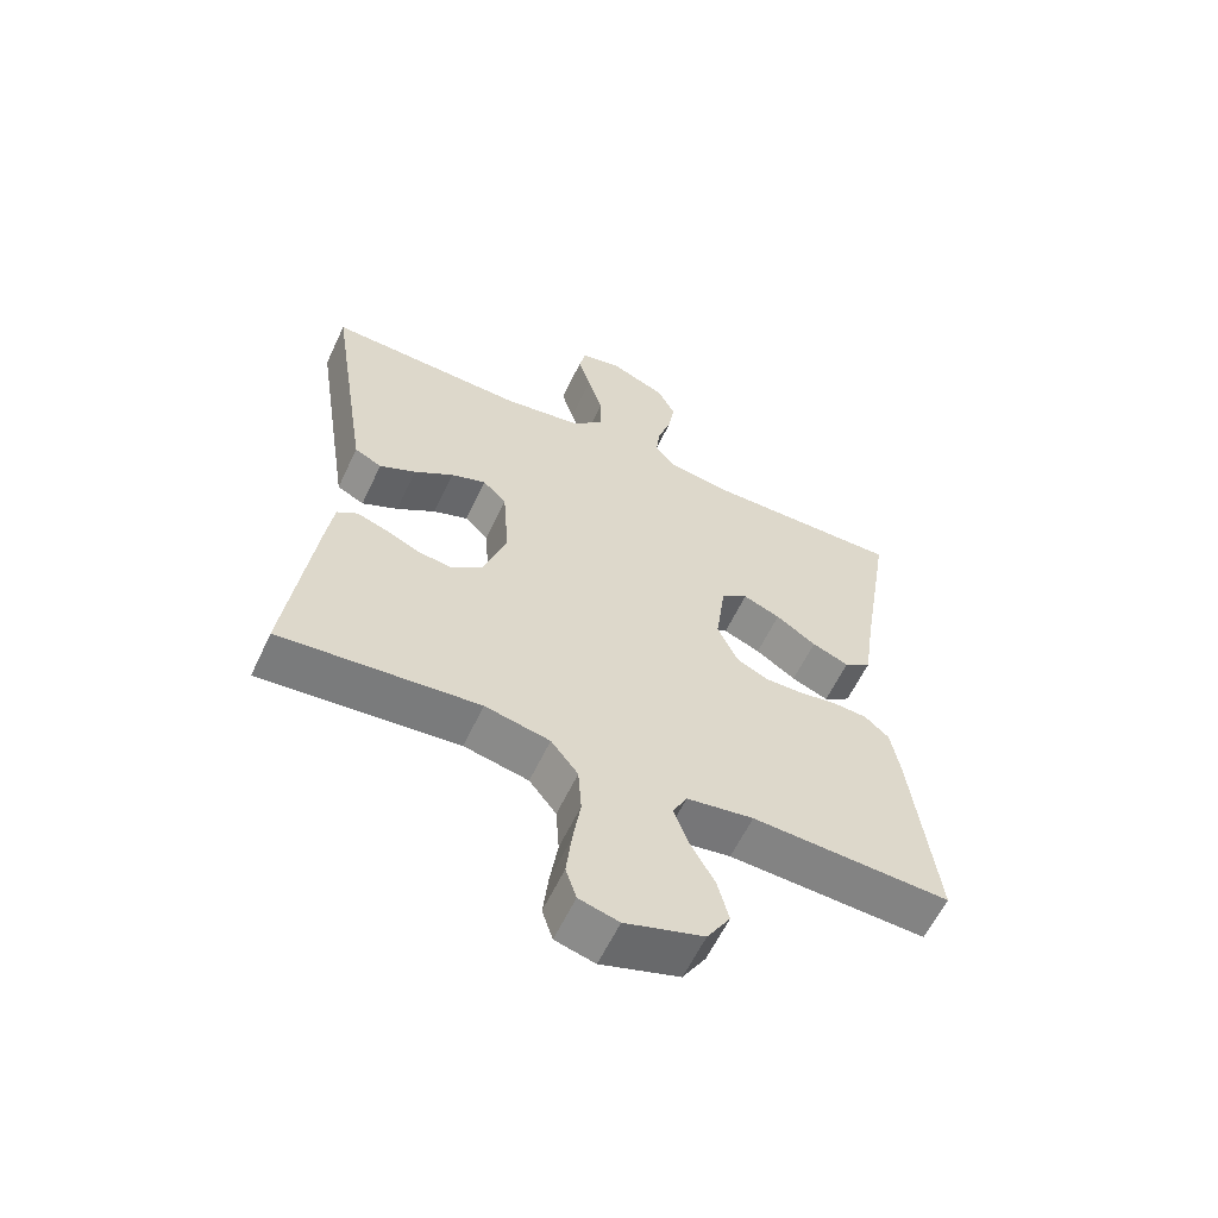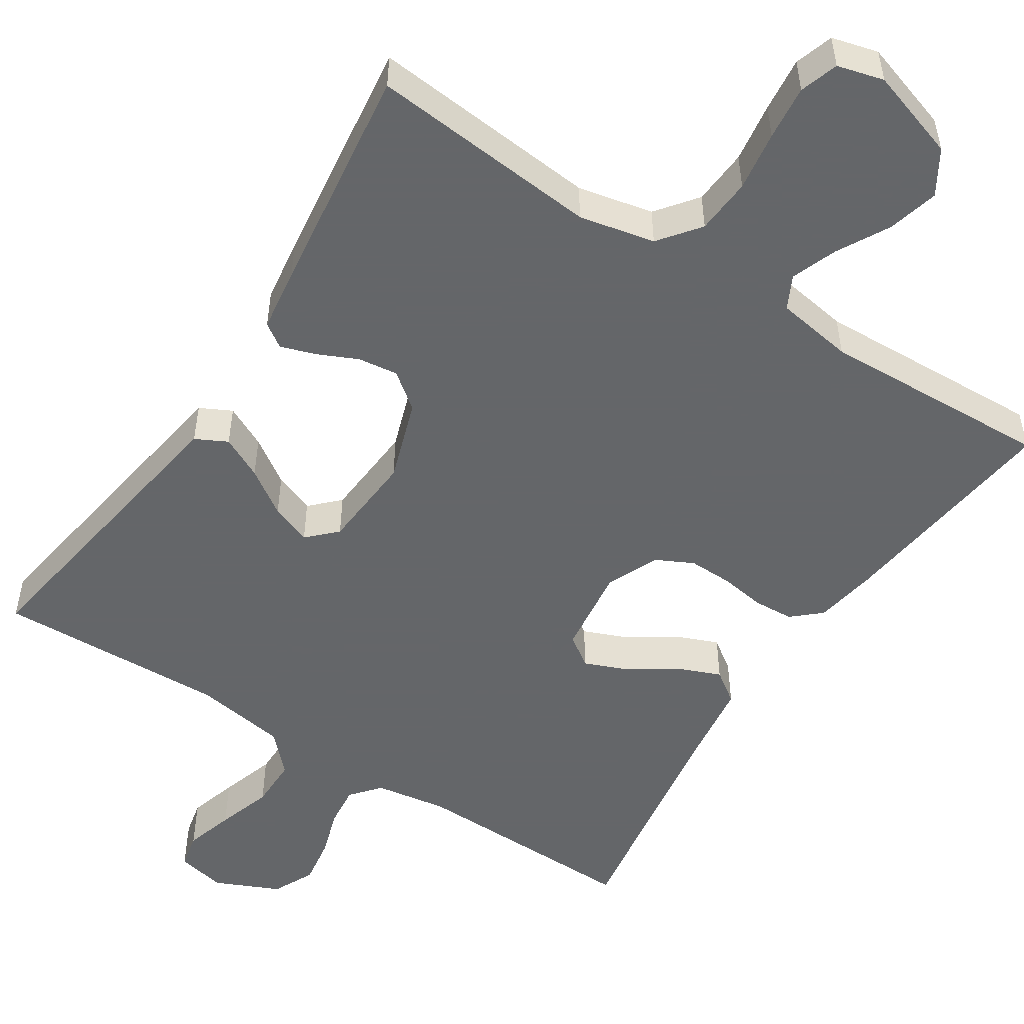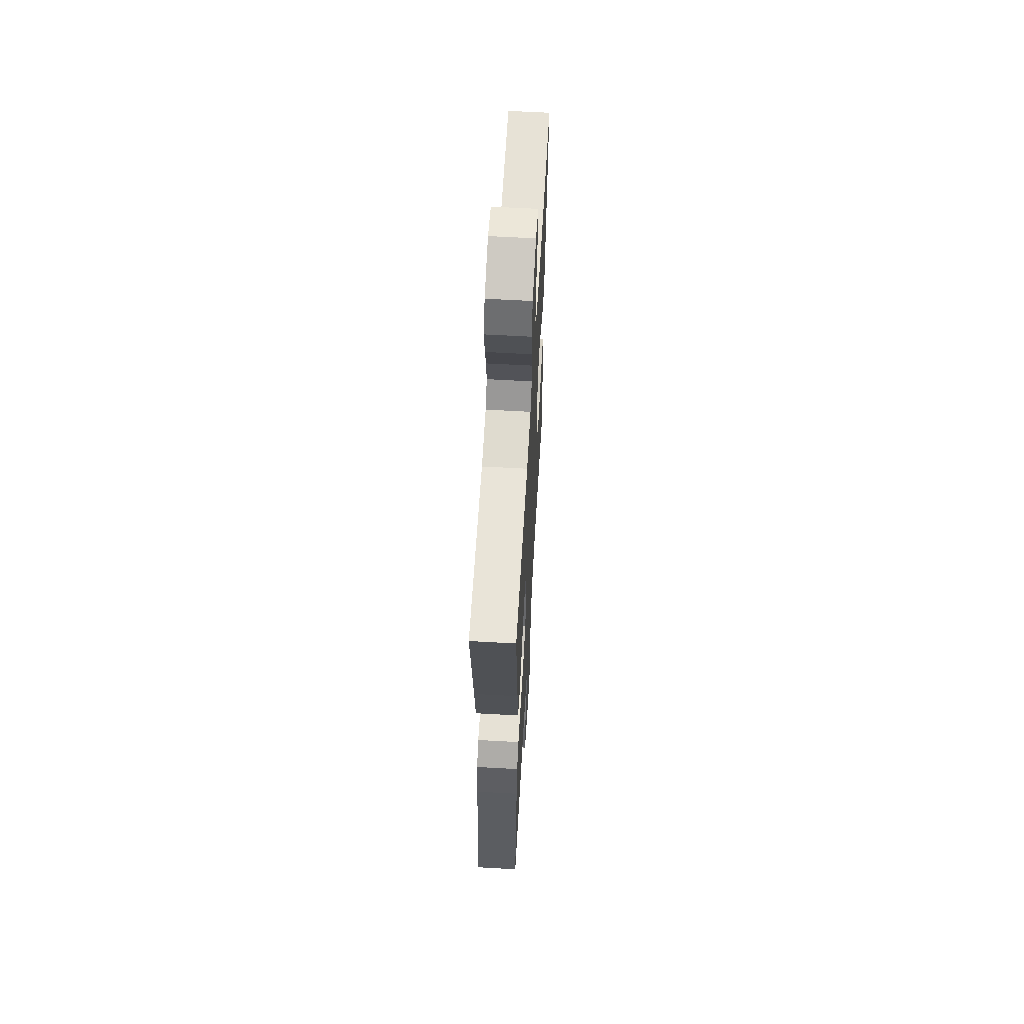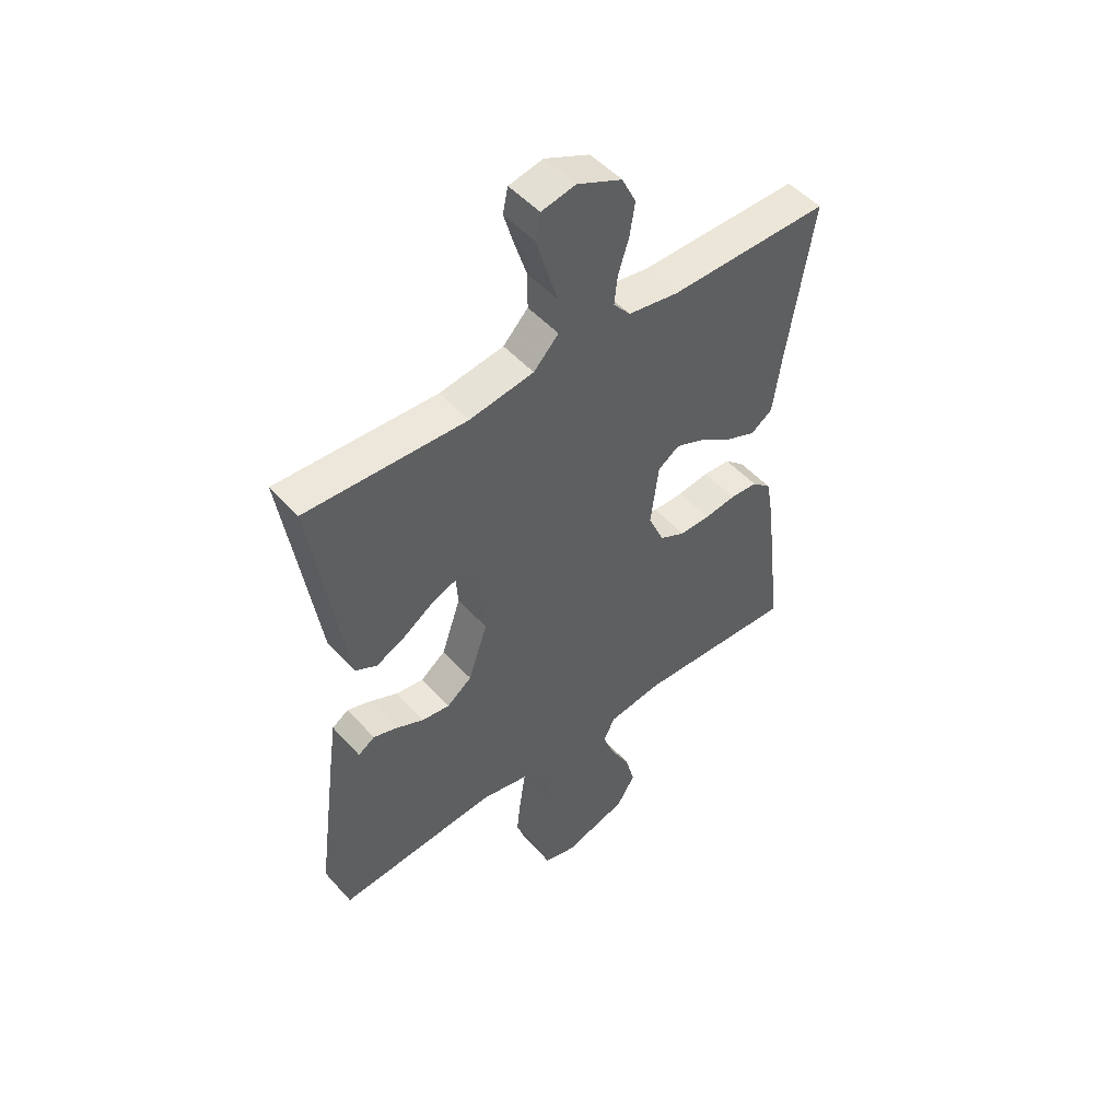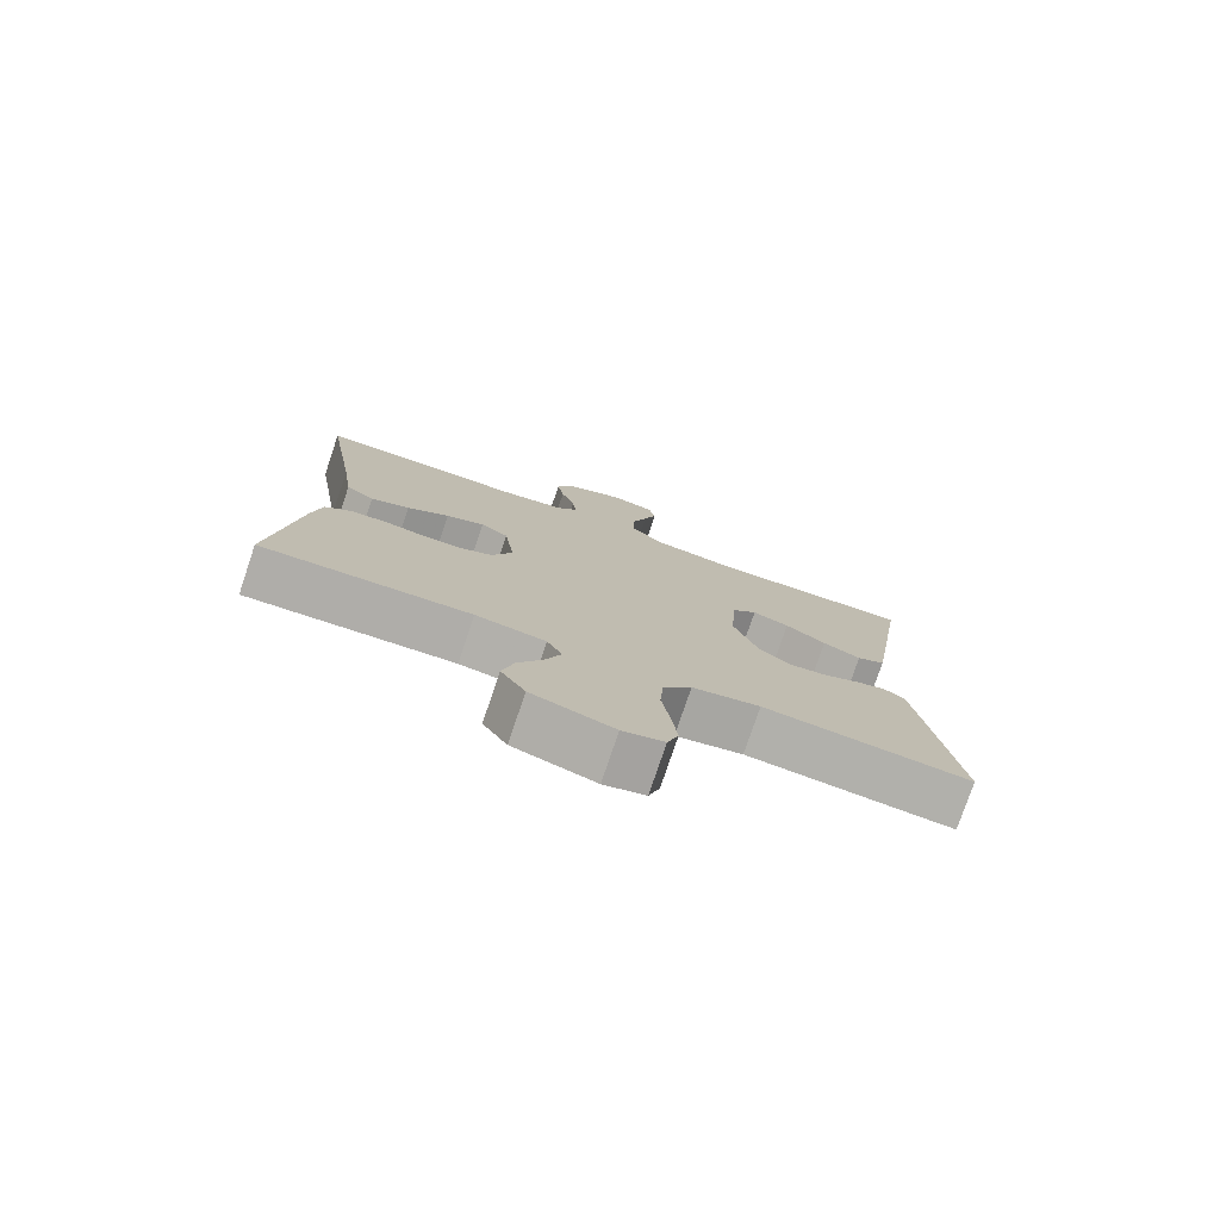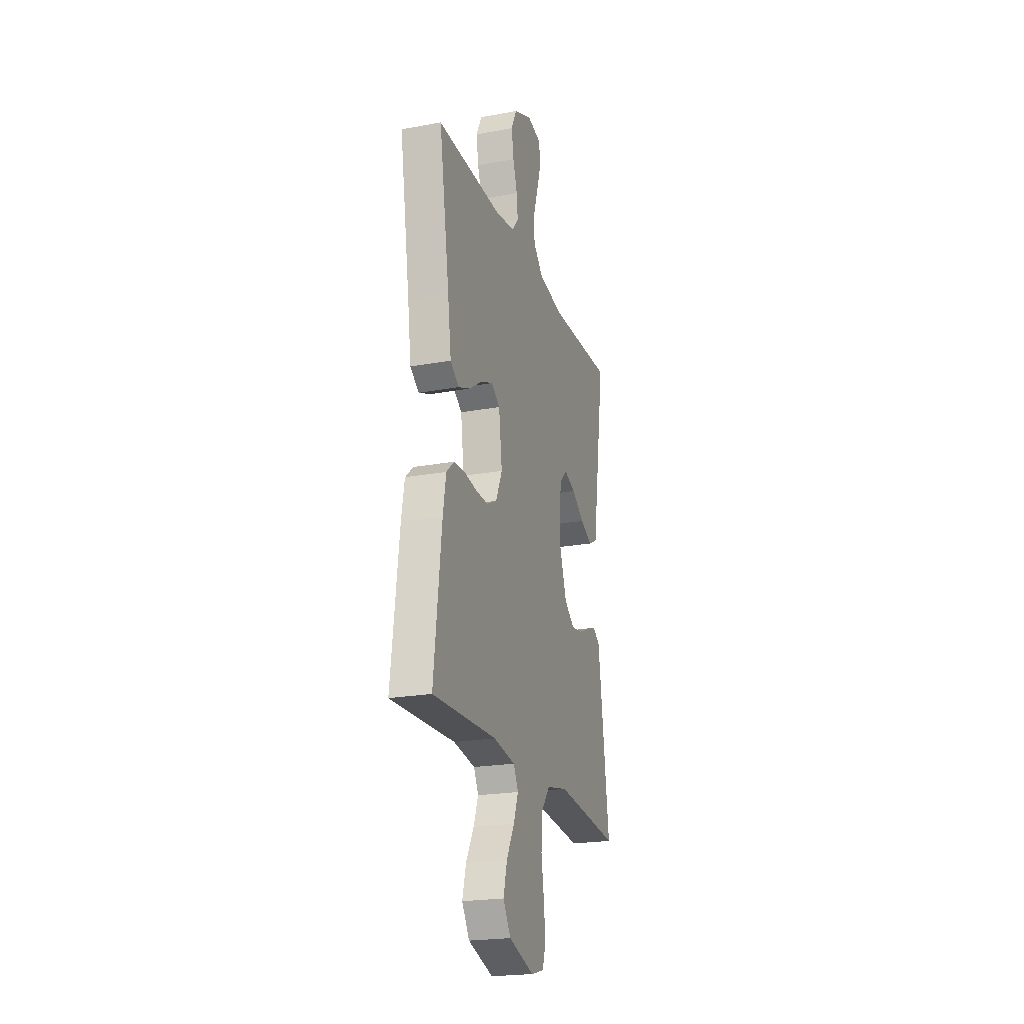
<metadata>
{"format":"obj","ext":"obj","renderer":"f3d","projection":"perspective","resolution":1024,"background":"white","views":[{"elev":-60.3,"azim":154.8,"up":"+Z"},{"elev":-51.7,"azim":147.0,"up":"+Y"},{"elev":61.1,"azim":-86.7,"up":"+Z"},{"elev":49.9,"azim":140.0,"up":"+Z"},{"elev":-77.8,"azim":-18.7,"up":"+Z"},{"elev":-22.2,"azim":-72.2,"up":"+Z"}]}
</metadata>
<code>
v -0.5 0.07 0.5
v -0.2 0.07 0.496
v -0.106 0.07 0.511
v -0.074 0.07 0.549
v -0.08 0.07 0.603
v -0.1 0.07 0.665
v -0.11 0.07 0.727
v -0.084 0.07 0.781
v 0 0.07 0.819
v 0.064 0.07 0.805
v 0.074 0.07 0.759
v 0.055 0.07 0.695
v 0.032 0.07 0.623
v 0.032 0.07 0.557
v 0.079 0.07 0.508
v 0.2 0.07 0.489
v 0.5 0.07 0.5
v 0.454 0.07 0.2
v 0.438 0.07 0.096
v 0.397 0.07 0.075
v 0.342 0.07 0.102
v 0.283 0.07 0.142
v 0.23 0.07 0.162
v 0.194 0.07 0.126
v 0.185 0.07 0
v 0.221 0.07 -0.106
v 0.268 0.07 -0.142
v 0.32 0.07 -0.135
v 0.372 0.07 -0.111
v 0.417 0.07 -0.096
v 0.448 0.07 -0.117
v 0.46 0.07 -0.2
v 0.5 0.07 -0.5
v 0.2 0.07 -0.472
v 0.102 0.07 -0.493
v 0.061 0.07 -0.546
v 0.056 0.07 -0.619
v 0.068 0.07 -0.697
v 0.076 0.07 -0.768
v 0.06 0.07 -0.818
v 0 0.07 -0.834
v -0.118 0.07 -0.796
v -0.153 0.07 -0.739
v -0.136 0.07 -0.673
v -0.099 0.07 -0.605
v -0.077 0.07 -0.546
v -0.099 0.07 -0.503
v -0.2 0.07 -0.487
v -0.5 0.07 -0.5
v -0.464 0.07 -0.2
v -0.45 0.07 -0.118
v -0.413 0.07 -0.085
v -0.361 0.07 -0.082
v -0.302 0.07 -0.091
v -0.245 0.07 -0.092
v -0.197 0.07 -0.068
v -0.167 0.07 0
v -0.182 0.07 0.115
v -0.222 0.07 0.143
v -0.278 0.07 0.12
v -0.339 0.07 0.079
v -0.395 0.07 0.056
v -0.436 0.07 0.085
v -0.452 0.07 0.2
v -0.5 0 0.5
v -0.2 0 0.496
v -0.106 0 0.511
v -0.074 0 0.549
v -0.08 0 0.603
v -0.1 0 0.665
v -0.11 0 0.727
v -0.084 0 0.781
v 0 0 0.819
v 0.064 0 0.805
v 0.074 0 0.759
v 0.055 0 0.695
v 0.032 0 0.623
v 0.032 0 0.557
v 0.079 0 0.508
v 0.2 0 0.489
v 0.5 0 0.5
v 0.454 0 0.2
v 0.438 0 0.096
v 0.397 0 0.075
v 0.342 0 0.102
v 0.283 0 0.142
v 0.23 0 0.162
v 0.194 0 0.126
v 0.185 0 0
v 0.221 0 -0.106
v 0.268 0 -0.142
v 0.32 0 -0.135
v 0.372 0 -0.111
v 0.417 0 -0.096
v 0.448 0 -0.117
v 0.46 0 -0.2
v 0.5 0 -0.5
v 0.2 0 -0.472
v 0.102 0 -0.493
v 0.061 0 -0.546
v 0.056 0 -0.619
v 0.068 0 -0.697
v 0.076 0 -0.768
v 0.06 0 -0.818
v 0 0 -0.834
v -0.118 0 -0.796
v -0.153 0 -0.739
v -0.136 0 -0.673
v -0.099 0 -0.605
v -0.077 0 -0.546
v -0.099 0 -0.503
v -0.2 0 -0.487
v -0.5 0 -0.5
v -0.464 0 -0.2
v -0.45 0 -0.118
v -0.413 0 -0.085
v -0.361 0 -0.082
v -0.302 0 -0.091
v -0.245 0 -0.092
v -0.197 0 -0.068
v -0.167 0 0
v -0.182 0 0.115
v -0.222 0 0.143
v -0.278 0 0.12
v -0.339 0 0.079
v -0.395 0 0.056
v -0.436 0 0.085
v -0.452 0 0.2
f 61 62 63 64
f 60 61 64 1
f 59 60 1 2
f 58 59 2 3
f 57 58 3 4
f 51 52 53 54
f 51 54 55
f 48 49 50 51
f 47 48 51 55
f 46 47 55 56
f 42 43 44 45
f 42 45 46
f 41 42 46
f 37 38 39 40
f 37 40 41 46
f 31 32 33 34
f 31 34 35
f 28 29 30 31
f 28 31 35
f 27 28 35 36
f 19 20 21 22
f 19 22 23
f 16 17 18 19
f 15 16 19 23
f 14 15 23 24
f 10 11 12 13
f 8 9 10 13
f 8 13 14
f 5 6 7 8
f 4 5 8 14
f 57 4 14 24
f 36 37 46 56
f 26 27 36 56
f 25 26 56 57
f 24 25 57
f 128 127 126 125
f 65 128 125 124
f 66 65 124 123
f 67 66 123 122
f 68 67 122 121
f 118 117 116 115
f 119 118 115
f 115 114 113 112
f 119 115 112 111
f 120 119 111 110
f 109 108 107 106
f 110 109 106
f 110 106 105
f 104 103 102 101
f 110 105 104 101
f 98 97 96 95
f 99 98 95
f 95 94 93 92
f 99 95 92
f 100 99 92 91
f 86 85 84 83
f 87 86 83
f 83 82 81 80
f 87 83 80 79
f 88 87 79 78
f 77 76 75 74
f 77 74 73 72
f 78 77 72
f 72 71 70 69
f 78 72 69 68
f 88 78 68 121
f 120 110 101 100
f 120 100 91 90
f 121 120 90 89
f 121 89 88
f 1 65 66 2
f 2 66 67 3
f 3 67 68 4
f 4 68 69 5
f 5 69 70 6
f 6 70 71 7
f 7 71 72 8
f 8 72 73 9
f 9 73 74 10
f 10 74 75 11
f 11 75 76 12
f 12 76 77 13
f 13 77 78 14
f 14 78 79 15
f 15 79 80 16
f 16 80 81 17
f 17 81 82 18
f 18 82 83 19
f 19 83 84 20
f 20 84 85 21
f 21 85 86 22
f 22 86 87 23
f 23 87 88 24
f 24 88 89 25
f 25 89 90 26
f 26 90 91 27
f 27 91 92 28
f 28 92 93 29
f 29 93 94 30
f 30 94 95 31
f 31 95 96 32
f 32 96 97 33
f 33 97 98 34
f 34 98 99 35
f 35 99 100 36
f 36 100 101 37
f 37 101 102 38
f 38 102 103 39
f 39 103 104 40
f 40 104 105 41
f 41 105 106 42
f 42 106 107 43
f 43 107 108 44
f 44 108 109 45
f 45 109 110 46
f 46 110 111 47
f 47 111 112 48
f 48 112 113 49
f 49 113 114 50
f 50 114 115 51
f 51 115 116 52
f 52 116 117 53
f 53 117 118 54
f 54 118 119 55
f 55 119 120 56
f 56 120 121 57
f 57 121 122 58
f 58 122 123 59
f 59 123 124 60
f 60 124 125 61
f 61 125 126 62
f 62 126 127 63
f 63 127 128 64
f 64 128 65 1

</code>
